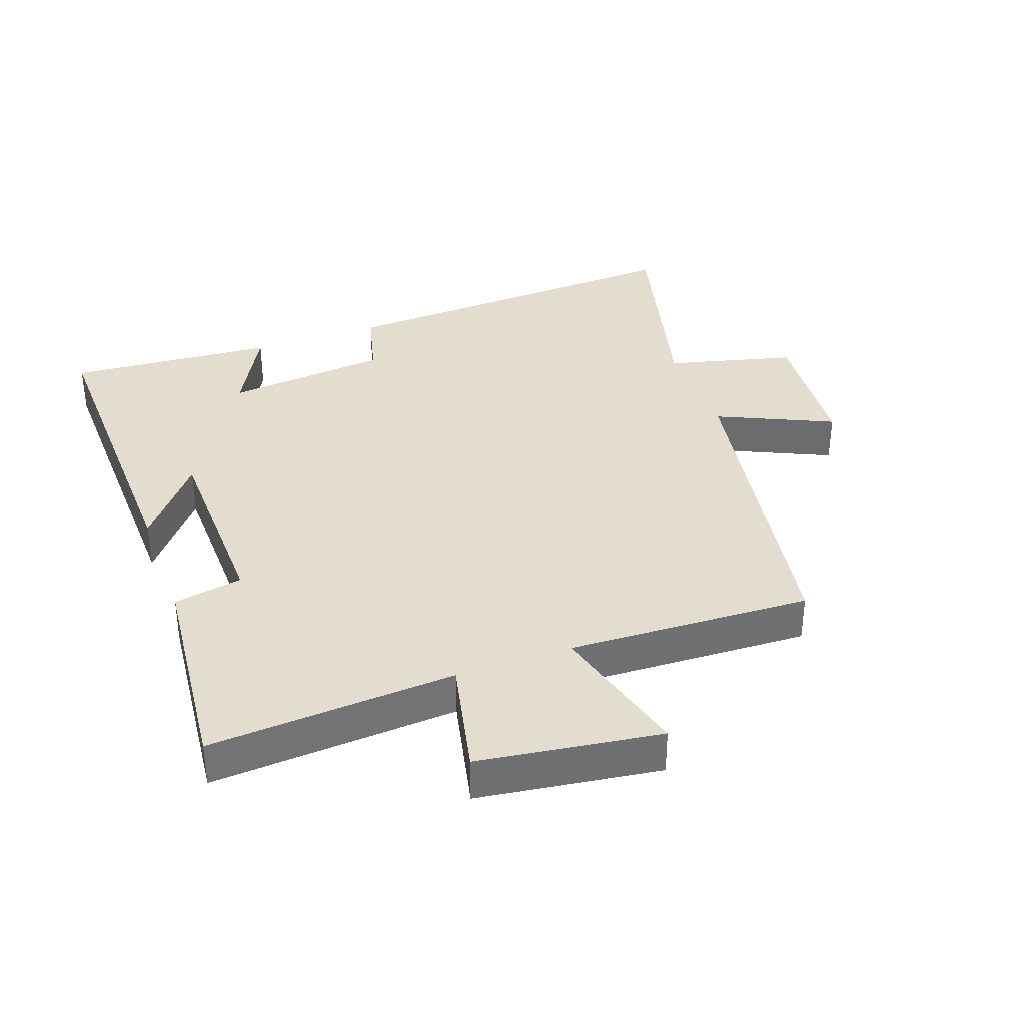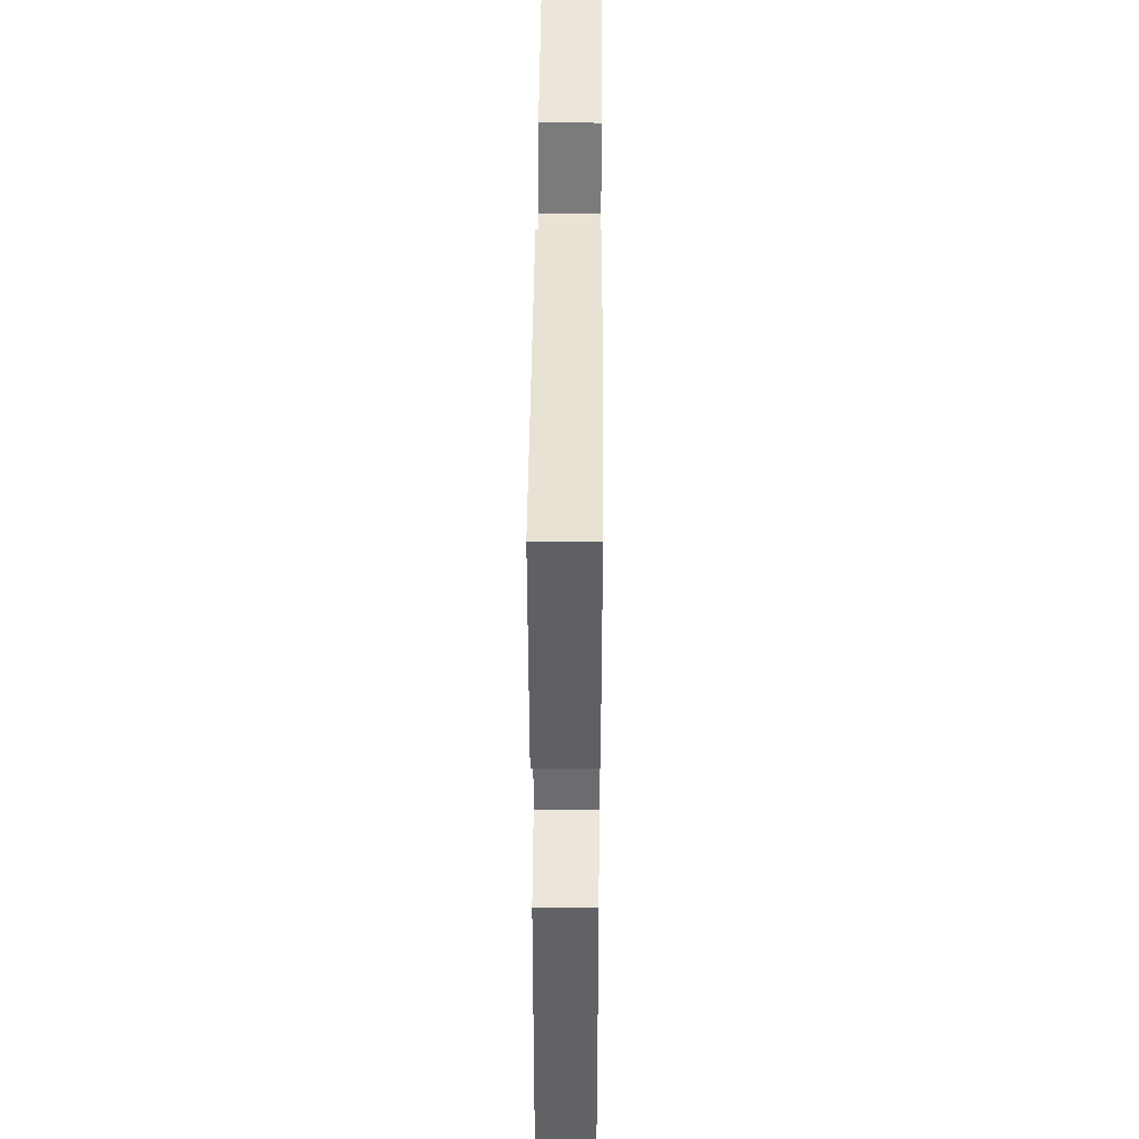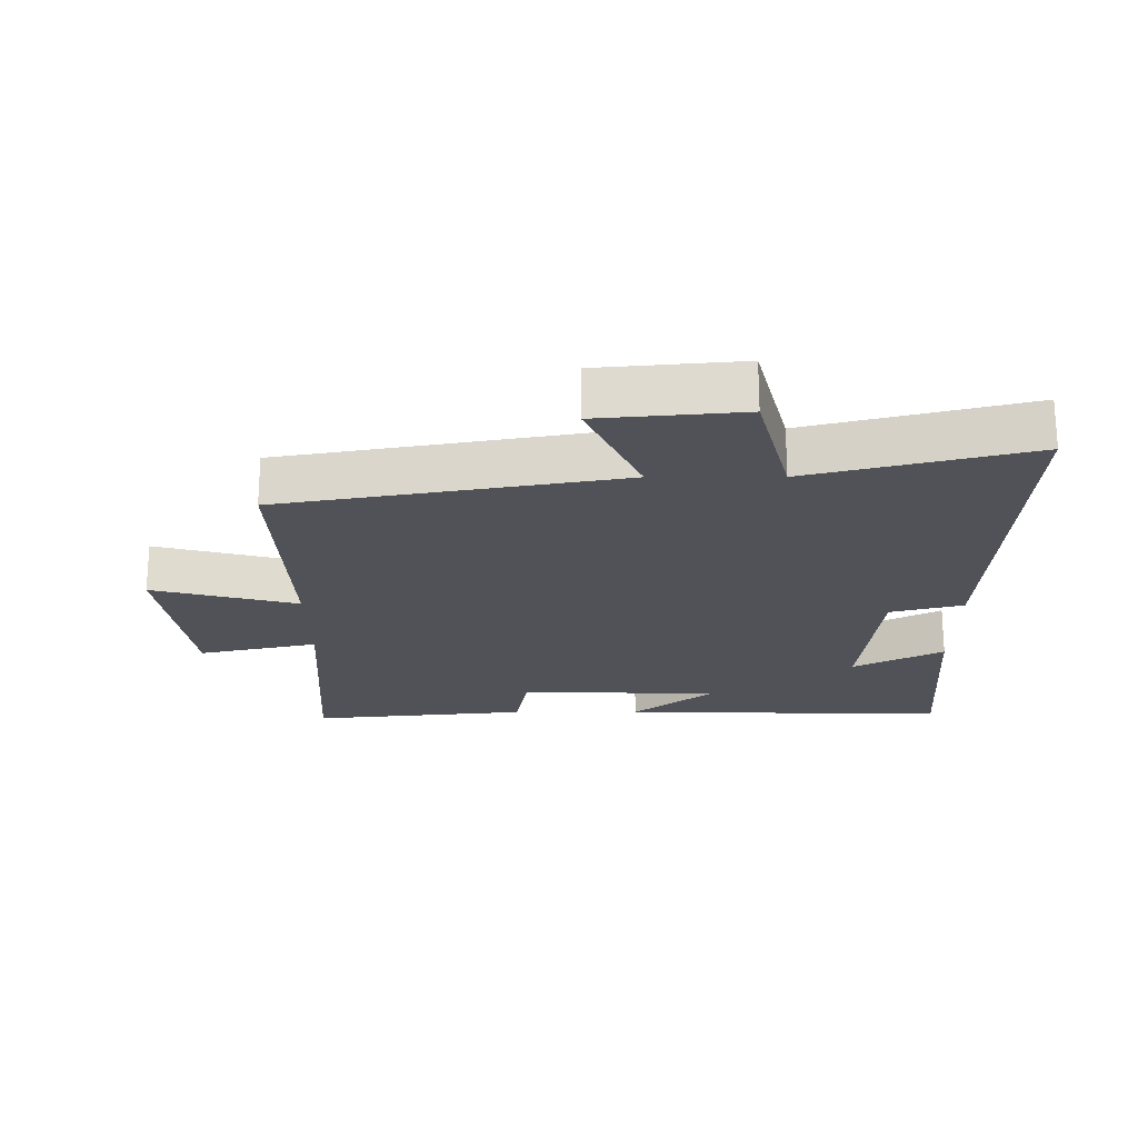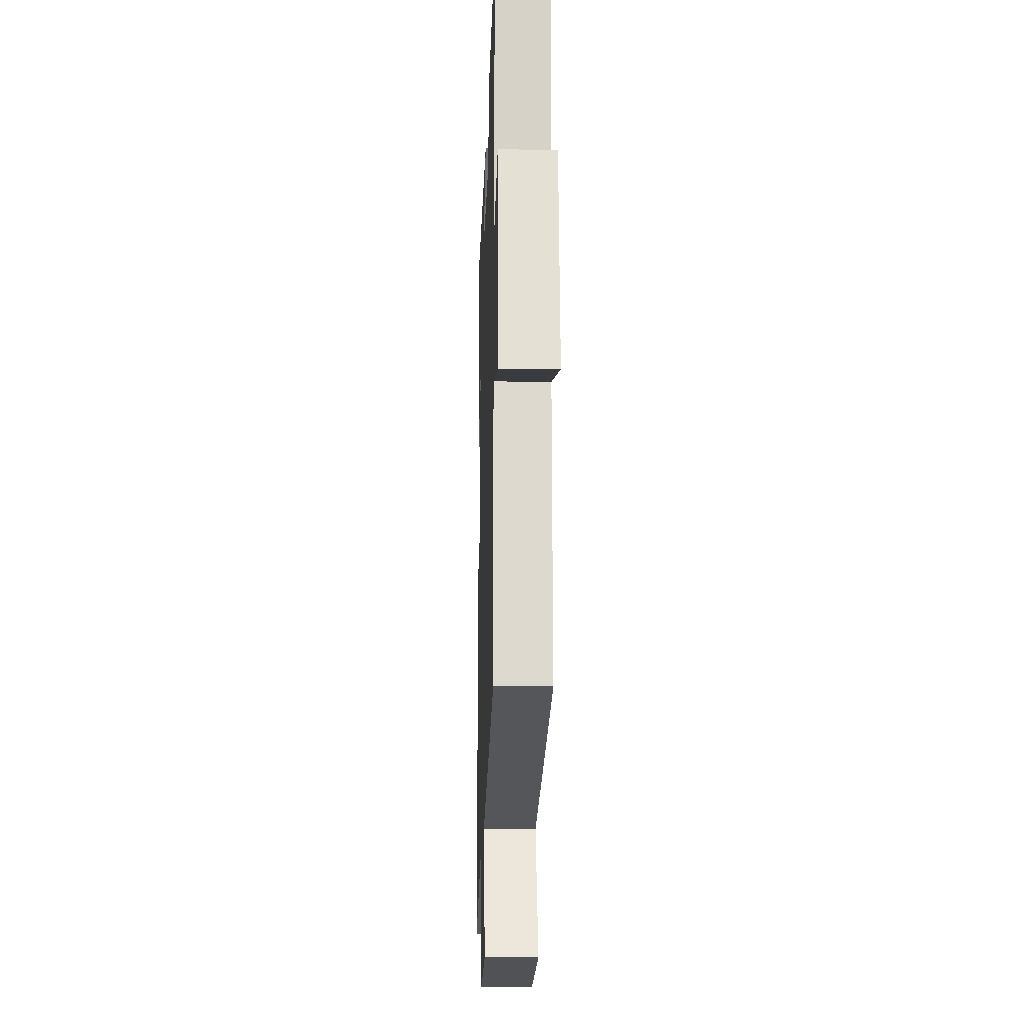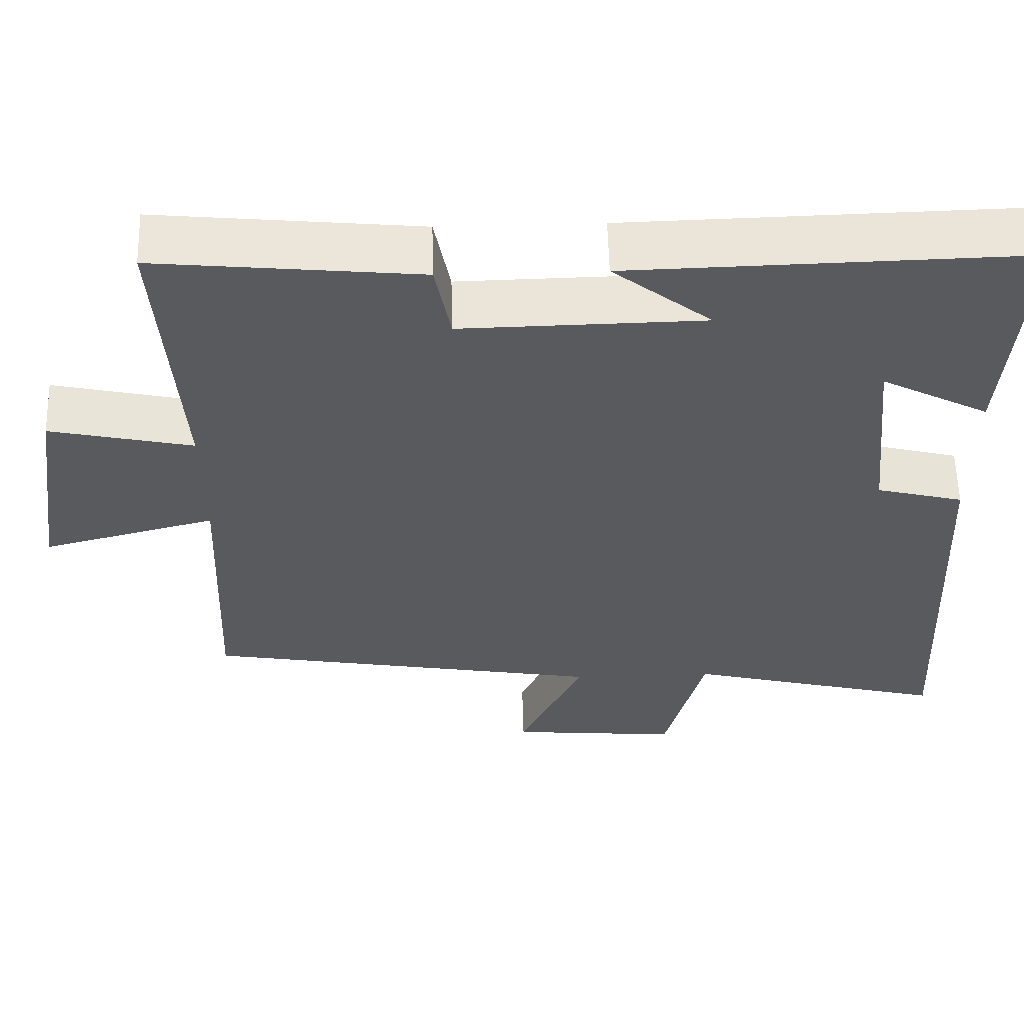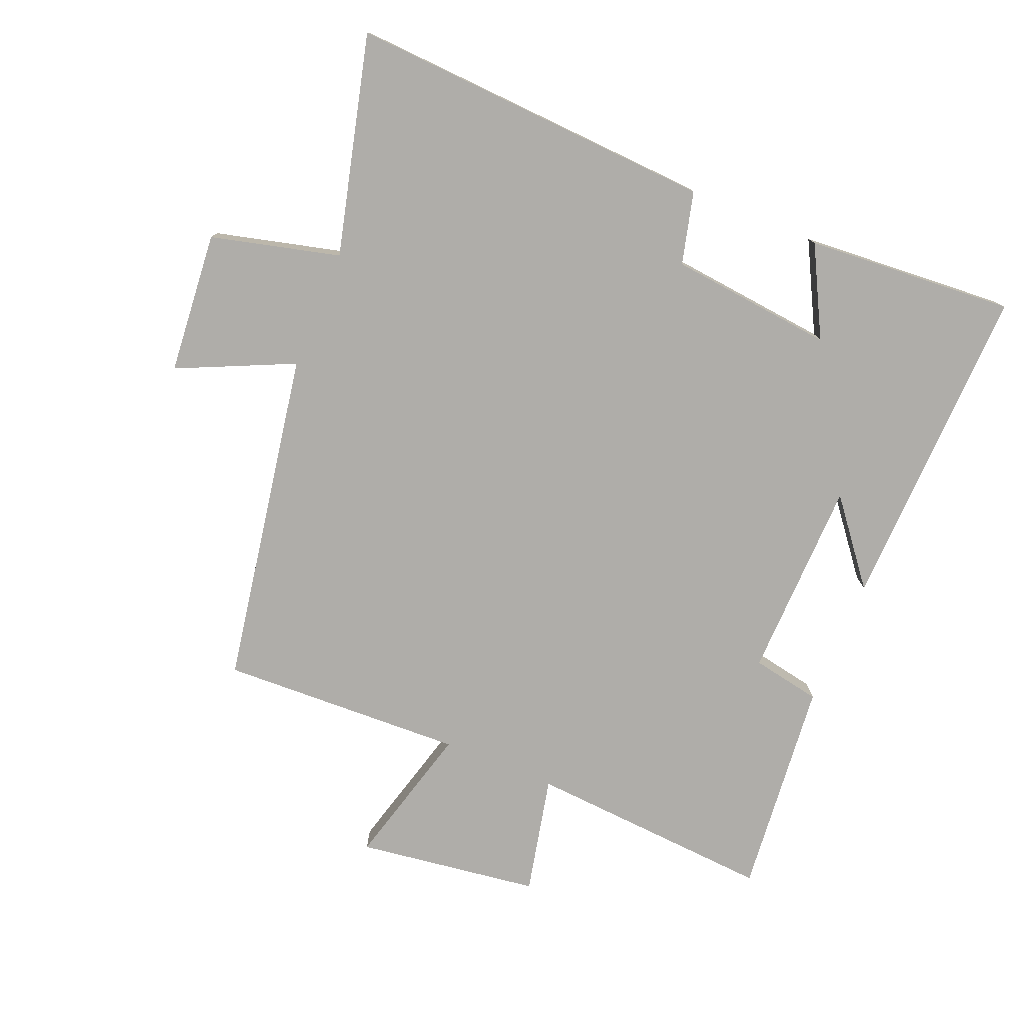
<metadata>
{"format":"obj","ext":"obj","renderer":"f3d","projection":"perspective","resolution":1024,"background":"white","views":[{"elev":35.6,"azim":70.0,"up":"+Y"},{"elev":42.1,"azim":-89.6,"up":"+Z"},{"elev":-21.5,"azim":-179.8,"up":"+Y"},{"elev":-15.4,"azim":88.2,"up":"+Z"},{"elev":58.4,"azim":178.5,"up":"+Z"},{"elev":-77.3,"azim":-112.6,"up":"+Y"}]}
</metadata>
<code>
v -0.529 0.07 -0.587
v -0.5 0.07 -0.02
v -0.388 0.07 0.009
v -0.362 0.07 0.263
v -0.5 0.07 0.19
v -0.524 0.07 0.513
v -0.015 0.07 0.5
v -0.141 0.07 0.399
v 0.169 0.07 0.393
v 0.189 0.07 0.5
v 0.525 0.07 0.534
v 0.5 0.07 0.152
v 0.683 0.07 0.193
v 0.723 0.07 -0.089
v 0.5 0.07 -0.03
v 0.516 0.07 -0.408
v -0.003 0.07 -0.5
v 0.08 0.07 -0.679
v -0.14 0.07 -0.699
v -0.191 0.07 -0.5
v -0.529 0 -0.587
v -0.5 0 -0.02
v -0.388 0 0.009
v -0.362 0 0.263
v -0.5 0 0.19
v -0.524 0 0.513
v -0.015 0 0.5
v -0.141 0 0.399
v 0.169 0 0.393
v 0.189 0 0.5
v 0.525 0 0.534
v 0.5 0 0.152
v 0.683 0 0.193
v 0.723 0 -0.089
v 0.5 0 -0.03
v 0.516 0 -0.408
v -0.003 0 -0.5
v 0.08 0 -0.679
v -0.14 0 -0.699
v -0.191 0 -0.5
f 17 18 19 20
f 15 16 17 20
f 1 2 3
f 20 1 3
f 15 20 3
f 12 13 14 15
f 12 15 3 4
f 9 10 11 12
f 8 9 12 4
f 6 7 8
f 5 6 8
f 4 5 8
f 40 39 38 37
f 40 37 36 35
f 23 22 21
f 23 21 40
f 23 40 35
f 35 34 33 32
f 24 23 35 32
f 32 31 30 29
f 24 32 29 28
f 28 27 26
f 28 26 25
f 28 25 24
f 1 21 22 2
f 2 22 23 3
f 3 23 24 4
f 4 24 25 5
f 5 25 26 6
f 6 26 27 7
f 7 27 28 8
f 8 28 29 9
f 9 29 30 10
f 10 30 31 11
f 11 31 32 12
f 12 32 33 13
f 13 33 34 14
f 14 34 35 15
f 15 35 36 16
f 16 36 37 17
f 17 37 38 18
f 18 38 39 19
f 19 39 40 20
f 20 40 21 1

</code>
